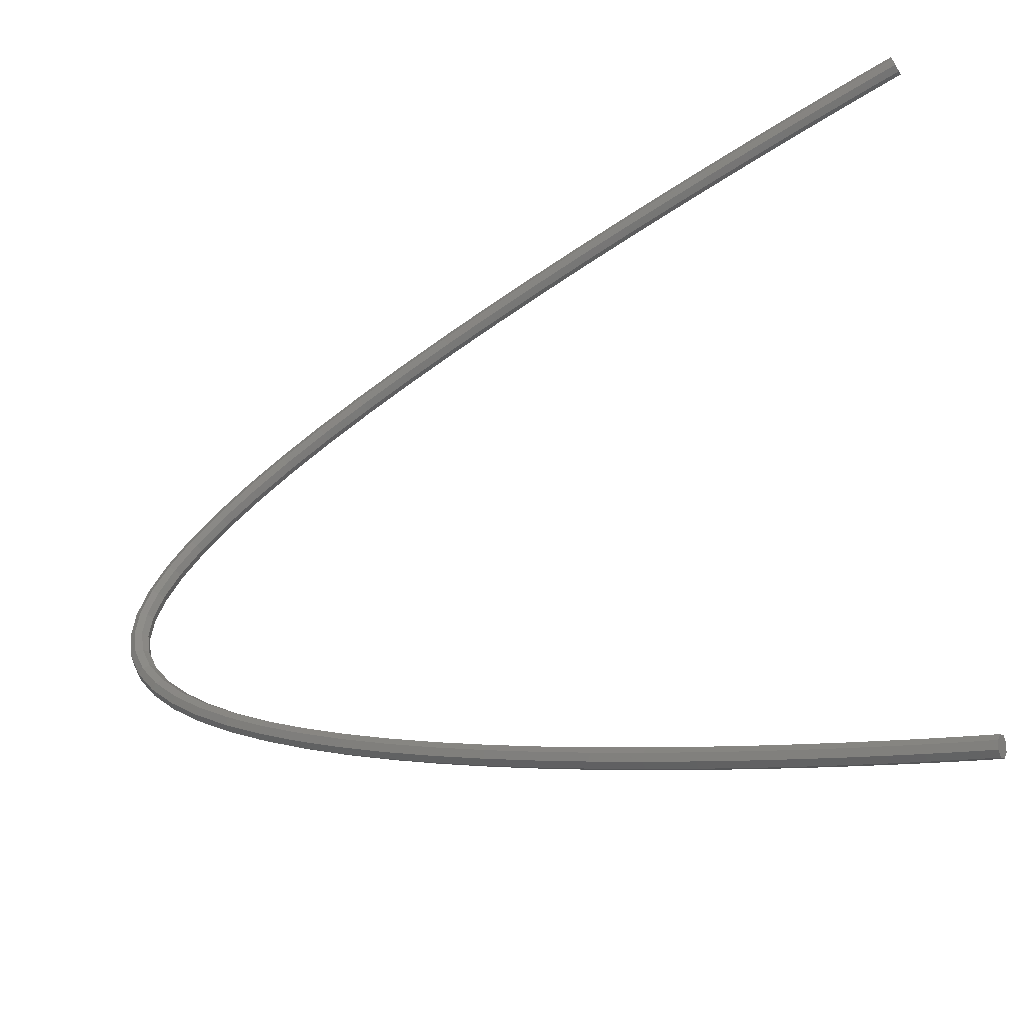
<metadata>
{"format":"stl","ext":"stl","renderer":"f3d","projection":"perspective","resolution":1024,"background":"white","views":[{"elev":-40.4,"azim":-146.5,"up":"+Z"}]}
</metadata>
<code>
# stl→obj: 408 verts, 812 faces
v -1.714 0.8428 0.8422
v -1.711 0.8289 0.8479
v -1.706 0.8436 0.8402
v -1.703 0.8297 0.8459
v -1.682 0.846 0.8344
v -1.68 0.832 0.8401
v -1.645 0.8497 0.825
v -1.643 0.8357 0.8306
v -1.596 0.8546 0.812
v -1.593 0.8407 0.8177
v -1.535 0.8607 0.7957
v -1.532 0.8468 0.8013
v -1.464 0.8678 0.7762
v -1.461 0.8539 0.7818
v -1.385 0.8757 0.7537
v -1.382 0.8618 0.7593
v -1.298 0.8844 0.7283
v -1.295 0.8704 0.7339
v -1.206 0.8936 0.7002
v -1.203 0.8797 0.7058
v -1.109 0.9033 0.6696
v -1.106 0.8894 0.6752
v -1.008 0.9134 0.6366
v -1.005 0.8995 0.6421
v -0.906 0.9236 0.6013
v -0.9027 0.9097 0.6068
v -0.8029 0.9339 0.5639
v -0.7995 0.92 0.5694
v -0.7004 0.9442 0.5246
v -0.6969 0.9303 0.5301
v -0.5999 0.9542 0.4836
v -0.5962 0.9404 0.489
v -0.5025 0.964 0.4409
v -0.4987 0.9501 0.4462
v -0.4098 0.9732 0.3967
v -0.4058 0.9594 0.402
v -0.3228 0.9819 0.3512
v -0.3186 0.9681 0.3564
v -0.243 0.9899 0.3045
v -0.2385 0.9761 0.3095
v -0.1716 0.997 0.2567
v -0.1667 0.9833 0.2614
v -0.1098 1.003 0.2078
v -0.1046 0.9895 0.2121
v -0.05903 1.008 0.1577
v -0.05325 0.9947 0.1616
v -0.02054 1.012 0.1065
v -0.01415 0.9986 0.1095
v 0.004026 1.015 0.05386
v 0.011 1.001 0.05559
v 0.01267 1.015 -1.16e-16
v 0.0199 1.002 -1.181e-16
v 0.004026 1.015 -0.05386
v 0.011 1.001 -0.05559
v -0.02054 1.012 -0.1065
v -0.01415 0.9986 -0.1095
v -0.05903 1.008 -0.1577
v -0.05325 0.9947 -0.1616
v -0.1098 1.003 -0.2078
v -0.1046 0.9895 -0.2121
v -0.1716 0.997 -0.2567
v -0.1667 0.9833 -0.2614
v -0.243 0.9899 -0.3045
v -0.2385 0.9761 -0.3095
v -0.3228 0.9819 -0.3512
v -0.3186 0.9681 -0.3564
v -0.4098 0.9732 -0.3967
v -0.4058 0.9594 -0.402
v -0.5025 0.964 -0.4409
v -0.4987 0.9501 -0.4462
v -0.5999 0.9542 -0.4836
v -0.5962 0.9404 -0.489
v -0.7004 0.9442 -0.5246
v -0.6969 0.9303 -0.5301
v -0.8029 0.9339 -0.5639
v -0.7995 0.92 -0.5694
v -0.906 0.9236 -0.6013
v -0.9027 0.9097 -0.6068
v -1.008 0.9134 -0.6366
v -1.005 0.8995 -0.6421
v -1.109 0.9033 -0.6696
v -1.106 0.8894 -0.6752
v -1.206 0.8936 -0.7002
v -1.203 0.8797 -0.7058
v -1.298 0.8844 -0.7283
v -1.295 0.8704 -0.7339
v -1.385 0.8757 -0.7537
v -1.382 0.8618 -0.7593
v -1.464 0.8678 -0.7762
v -1.461 0.8539 -0.7818
v -1.535 0.8607 -0.7957
v -1.532 0.8468 -0.8013
v -1.596 0.8546 -0.812
v -1.593 0.8407 -0.8177
v -1.645 0.8497 -0.825
v -1.643 0.8357 -0.8306
v -1.682 0.846 -0.8344
v -1.68 0.832 -0.8401
v -1.706 0.8436 -0.8402
v -1.703 0.8297 -0.8459
v -1.714 0.8428 -0.8422
v -1.711 0.8289 -0.8479
v -1.718 0.8483 0.8284
v -1.71 0.8491 0.8265
v -1.687 0.8514 0.8207
v -1.649 0.8551 0.8113
v -1.6 0.8601 0.7983
v -1.539 0.8662 0.782
v -1.469 0.8732 0.7626
v -1.389 0.8812 0.7401
v -1.303 0.8898 0.7148
v -1.211 0.899 0.6867
v -1.114 0.9087 0.6561
v -1.014 0.9187 0.6231
v -0.9113 0.929 0.5879
v -0.8084 0.9393 0.5507
v -0.7062 0.9495 0.5115
v -0.6059 0.9595 0.4706
v -0.509 0.9692 0.428
v -0.4166 0.9784 0.3841
v -0.3302 0.9871 0.3389
v -0.251 0.995 0.2925
v -0.1804 1.002 0.2452
v -0.1197 1.008 0.1971
v -0.07017 1.013 0.1484
v -0.03317 1.017 0.0992
v -0.009998 1.019 0.04968
v -0.001981 1.02 -1.11e-16
v -0.009998 1.019 -0.04968
v -0.03317 1.017 -0.0992
v -0.07017 1.013 -0.1484
v -0.1197 1.008 -0.1971
v -0.1804 1.002 -0.2452
v -0.251 0.995 -0.2925
v -0.3302 0.9871 -0.3389
v -0.4166 0.9784 -0.3841
v -0.509 0.9692 -0.428
v -0.6059 0.9595 -0.4706
v -0.7062 0.9495 -0.5115
v -0.8084 0.9393 -0.5507
v -0.9113 0.929 -0.5879
v -1.014 0.9187 -0.6231
v -1.114 0.9087 -0.6561
v -1.211 0.899 -0.6867
v -1.303 0.8898 -0.7148
v -1.389 0.8812 -0.7401
v -1.469 0.8732 -0.7626
v -1.539 0.8662 -0.782
v -1.6 0.8601 -0.7983
v -1.649 0.8551 -0.8113
v -1.687 0.8514 -0.8207
v -1.71 0.8491 -0.8265
v -1.718 0.8483 -0.8284
v -1.72 0.8422 0.8147
v -1.712 0.843 0.8127
v -1.689 0.8453 0.807
v -1.652 0.849 0.7976
v -1.603 0.8539 0.7846
v -1.542 0.86 0.7684
v -1.472 0.867 0.749
v -1.393 0.8749 0.7265
v -1.306 0.8836 0.7012
v -1.214 0.8928 0.6732
v -1.117 0.9025 0.6427
v -1.017 0.9125 0.6097
v -0.9154 0.9227 0.5746
v -0.8127 0.9329 0.5374
v -0.7107 0.9431 0.4983
v -0.6108 0.9531 0.4575
v -0.5142 0.9628 0.4152
v -0.4223 0.972 0.3714
v -0.3364 0.9806 0.3265
v -0.2579 0.9884 0.2805
v -0.1881 0.9954 0.2338
v -0.1284 1.001 0.1865
v -0.08016 1.006 0.1391
v -0.04463 1.01 0.09189
v -0.02286 1.012 0.0455
v -0.01547 1.013 -1.06e-16
v -0.02286 1.012 -0.0455
v -0.04463 1.01 -0.09189
v -0.08016 1.006 -0.1391
v -0.1284 1.001 -0.1865
v -0.1881 0.9954 -0.2338
v -0.2579 0.9884 -0.2805
v -0.3364 0.9806 -0.3265
v -0.4223 0.972 -0.3714
v -0.5142 0.9628 -0.4152
v -0.6108 0.9531 -0.4575
v -0.7107 0.9431 -0.4983
v -0.8127 0.9329 -0.5374
v -0.9154 0.9227 -0.5746
v -1.017 0.9125 -0.6097
v -1.117 0.9025 -0.6427
v -1.214 0.8928 -0.6732
v -1.306 0.8836 -0.7012
v -1.393 0.8749 -0.7265
v -1.472 0.867 -0.749
v -1.542 0.86 -0.7684
v -1.603 0.8539 -0.7846
v -1.652 0.849 -0.7976
v -1.689 0.8453 -0.807
v -1.712 0.843 -0.8127
v -1.72 0.8422 -0.8147
v -1.72 0.828 0.809
v -1.712 0.8288 0.807
v -1.689 0.8311 0.8013
v -1.652 0.8348 0.7919
v -1.603 0.8397 0.779
v -1.542 0.8458 0.7627
v -1.472 0.8528 0.7433
v -1.393 0.8607 0.7209
v -1.307 0.8693 0.6956
v -1.215 0.8786 0.6676
v -1.118 0.8882 0.6371
v -1.018 0.8982 0.6042
v -0.9159 0.9084 0.5691
v -0.8133 0.9187 0.5319
v -0.7115 0.9289 0.4929
v -0.6117 0.9388 0.4521
v -0.5152 0.9485 0.4098
v -0.4235 0.9577 0.3662
v -0.3378 0.9662 0.3213
v -0.2596 0.9741 0.2755
v -0.1901 0.981 0.229
v -0.1308 0.9869 0.1821
v -0.08313 0.9917 0.1352
v -0.04822 0.9952 0.08886
v -0.02703 0.9973 0.04377
v -0.0199 0.998 -1.04e-16
v -0.02703 0.9973 -0.04377
v -0.04822 0.9952 -0.08886
v -0.08313 0.9917 -0.1352
v -0.1308 0.9869 -0.1821
v -0.1901 0.981 -0.229
v -0.2596 0.9741 -0.2755
v -0.3378 0.9662 -0.3213
v -0.4235 0.9577 -0.3662
v -0.5152 0.9485 -0.4098
v -0.6117 0.9388 -0.4521
v -0.7115 0.9289 -0.4929
v -0.8133 0.9187 -0.5319
v -0.9159 0.9084 -0.5691
v -1.018 0.8982 -0.6042
v -1.118 0.8882 -0.6371
v -1.215 0.8786 -0.6676
v -1.307 0.8693 -0.6956
v -1.393 0.8607 -0.7209
v -1.472 0.8528 -0.7433
v -1.542 0.8458 -0.7627
v -1.603 0.8397 -0.779
v -1.652 0.8348 -0.7919
v -1.689 0.8311 -0.8013
v -1.712 0.8288 -0.807
v -1.72 0.828 -0.809
v -1.718 0.814 0.8147
v -1.71 0.8148 0.8127
v -1.687 0.8171 0.807
v -1.65 0.8208 0.7975
v -1.6 0.8258 0.7846
v -1.54 0.8318 0.7684
v -1.469 0.8389 0.749
v -1.39 0.8468 0.7265
v -1.304 0.8554 0.7012
v -1.211 0.8646 0.6732
v -1.115 0.8743 0.6426
v -1.015 0.8843 0.6097
v -0.9126 0.8945 0.5746
v -0.8099 0.9048 0.5374
v -0.7079 0.915 0.4983
v -0.608 0.925 0.4575
v -0.5114 0.9347 0.4151
v -0.4195 0.9438 0.3714
v -0.3336 0.9524 0.3265
v -0.2551 0.9603 0.2805
v -0.1853 0.9673 0.2338
v -0.1256 0.9732 0.1865
v -0.07735 0.9781 0.1391
v -0.04183 0.9816 0.09188
v -0.02006 0.9838 0.0455
v -0.01267 0.9845 -1.061e-16
v -0.02006 0.9838 -0.0455
v -0.04183 0.9816 -0.09188
v -0.07735 0.9781 -0.1391
v -0.1256 0.9732 -0.1865
v -0.1853 0.9673 -0.2338
v -0.2551 0.9603 -0.2805
v -0.3336 0.9524 -0.3265
v -0.4195 0.9438 -0.3714
v -0.5114 0.9347 -0.4151
v -0.608 0.925 -0.4575
v -0.7079 0.915 -0.4983
v -0.8099 0.9048 -0.5374
v -0.9126 0.8945 -0.5746
v -1.015 0.8843 -0.6097
v -1.115 0.8743 -0.6426
v -1.211 0.8646 -0.6732
v -1.304 0.8554 -0.7012
v -1.39 0.8468 -0.7265
v -1.469 0.8389 -0.749
v -1.54 0.8318 -0.7684
v -1.6 0.8258 -0.7846
v -1.65 0.8208 -0.7975
v -1.687 0.8171 -0.807
v -1.71 0.8148 -0.8127
v -1.718 0.814 -0.8147
v -1.714 0.8085 0.8284
v -1.706 0.8093 0.8265
v -1.683 0.8116 0.8207
v -1.646 0.8153 0.8112
v -1.596 0.8203 0.7983
v -1.535 0.8264 0.782
v -1.465 0.8334 0.7626
v -1.386 0.8414 0.7401
v -1.299 0.85 0.7147
v -1.207 0.8592 0.6867
v -1.11 0.8689 0.6561
v -1.01 0.8789 0.6231
v -0.9073 0.8892 0.5879
v -0.8044 0.8995 0.5507
v -0.7022 0.9097 0.5115
v -0.6019 0.9197 0.4705
v -0.505 0.9294 0.428
v -0.4126 0.9386 0.3841
v -0.3262 0.9473 0.3388
v -0.2471 0.9552 0.2925
v -0.1764 0.9623 0.2452
v -0.1157 0.9683 0.1971
v -0.06621 0.9733 0.1484
v -0.0292 0.977 0.0992
v -0.006034 0.9793 0.04968
v 0.001981 0.9801 -1.111e-16
v -0.006034 0.9793 -0.04968
v -0.0292 0.977 -0.0992
v -0.06621 0.9733 -0.1484
v -0.1157 0.9683 -0.1971
v -0.1764 0.9623 -0.2452
v -0.2471 0.9552 -0.2925
v -0.3262 0.9473 -0.3388
v -0.4126 0.9386 -0.3841
v -0.505 0.9294 -0.428
v -0.6019 0.9197 -0.4705
v -0.7022 0.9097 -0.5115
v -0.8044 0.8995 -0.5507
v -0.9073 0.8892 -0.5879
v -1.01 0.8789 -0.6231
v -1.11 0.8689 -0.6561
v -1.207 0.8592 -0.6867
v -1.299 0.85 -0.7147
v -1.386 0.8414 -0.7401
v -1.465 0.8334 -0.7626
v -1.535 0.8264 -0.782
v -1.596 0.8203 -0.7983
v -1.646 0.8153 -0.8112
v -1.683 0.8116 -0.8207
v -1.706 0.8093 -0.8265
v -1.714 0.8085 -0.8284
v -1.711 0.8147 0.8422
v -1.703 0.8155 0.8402
v -1.68 0.8178 0.8344
v -1.643 0.8215 0.8249
v -1.593 0.8265 0.812
v -1.532 0.8326 0.7957
v -1.461 0.8396 0.7762
v -1.382 0.8476 0.7537
v -1.296 0.8562 0.7283
v -1.203 0.8655 0.7002
v -1.106 0.8752 0.6696
v -1.006 0.8852 0.6365
v -0.9032 0.8955 0.6013
v -0.8001 0.9058 0.5639
v -0.6976 0.916 0.5246
v -0.5971 0.9261 0.4836
v -0.4997 0.9358 0.4409
v -0.407 0.9451 0.3967
v -0.32 0.9538 0.3512
v -0.2402 0.9618 0.3045
v -0.1688 0.9689 0.2567
v -0.107 0.9751 0.2077
v -0.05622 0.9802 0.1577
v -0.01774 0.984 0.1065
v 0.006829 0.9865 0.05386
v 0.01547 0.9873 -1.16e-16
v 0.006829 0.9865 -0.05386
v -0.01774 0.984 -0.1065
v -0.05622 0.9802 -0.1577
v -0.107 0.9751 -0.2077
v -0.1688 0.9689 -0.2567
v -0.2402 0.9618 -0.3045
v -0.32 0.9538 -0.3512
v -0.407 0.9451 -0.3967
v -0.4997 0.9358 -0.4409
v -0.5971 0.9261 -0.4836
v -0.6976 0.916 -0.5246
v -0.8001 0.9058 -0.5639
v -0.9032 0.8955 -0.6013
v -1.006 0.8852 -0.6365
v -1.106 0.8752 -0.6696
v -1.203 0.8655 -0.7002
v -1.296 0.8562 -0.7283
v -1.382 0.8476 -0.7537
v -1.461 0.8396 -0.7762
v -1.532 0.8326 -0.7957
v -1.593 0.8265 -0.812
v -1.643 0.8215 -0.8249
v -1.68 0.8178 -0.8344
v -1.703 0.8155 -0.8402
v -1.711 0.8147 -0.8422
f 1 2 3
f 3 2 4
f 3 4 5
f 5 4 6
f 5 6 7
f 7 6 8
f 7 8 9
f 9 8 10
f 9 10 11
f 11 10 12
f 11 12 13
f 13 12 14
f 13 14 15
f 15 14 16
f 15 16 17
f 17 16 18
f 17 18 19
f 19 18 20
f 19 20 21
f 21 20 22
f 21 22 23
f 23 22 24
f 23 24 25
f 25 24 26
f 25 26 27
f 27 26 28
f 27 28 29
f 29 28 30
f 29 30 31
f 31 30 32
f 31 32 33
f 33 32 34
f 33 34 35
f 35 34 36
f 35 36 37
f 37 36 38
f 37 38 39
f 39 38 40
f 39 40 41
f 41 40 42
f 41 42 43
f 43 42 44
f 43 44 45
f 45 44 46
f 45 46 47
f 47 46 48
f 47 48 49
f 49 48 50
f 49 50 51
f 51 50 52
f 51 52 53
f 53 52 54
f 53 54 55
f 55 54 56
f 55 56 57
f 57 56 58
f 57 58 59
f 59 58 60
f 59 60 61
f 61 60 62
f 61 62 63
f 63 62 64
f 63 64 65
f 65 64 66
f 65 66 67
f 67 66 68
f 67 68 69
f 69 68 70
f 69 70 71
f 71 70 72
f 71 72 73
f 73 72 74
f 73 74 75
f 75 74 76
f 75 76 77
f 77 76 78
f 77 78 79
f 79 78 80
f 79 80 81
f 81 80 82
f 81 82 83
f 83 82 84
f 83 84 85
f 85 84 86
f 85 86 87
f 87 86 88
f 87 88 89
f 89 88 90
f 89 90 91
f 91 90 92
f 91 92 93
f 93 92 94
f 93 94 95
f 95 94 96
f 95 96 97
f 97 96 98
f 97 98 99
f 99 98 100
f 99 100 101
f 101 100 102
f 103 1 104
f 104 1 3
f 104 3 105
f 105 3 5
f 105 5 106
f 106 5 7
f 106 7 107
f 107 7 9
f 107 9 108
f 108 9 11
f 108 11 109
f 109 11 13
f 109 13 110
f 110 13 15
f 110 15 111
f 111 15 17
f 111 17 112
f 112 17 19
f 112 19 113
f 113 19 21
f 113 21 114
f 114 21 23
f 114 23 115
f 115 23 25
f 115 25 116
f 116 25 27
f 116 27 117
f 117 27 29
f 117 29 118
f 118 29 31
f 118 31 119
f 119 31 33
f 119 33 120
f 120 33 35
f 120 35 121
f 121 35 37
f 121 37 122
f 122 37 39
f 122 39 123
f 123 39 41
f 123 41 124
f 124 41 43
f 124 43 125
f 125 43 45
f 125 45 126
f 126 45 47
f 126 47 127
f 127 47 49
f 127 49 128
f 128 49 51
f 128 51 129
f 129 51 53
f 129 53 130
f 130 53 55
f 130 55 131
f 131 55 57
f 131 57 132
f 132 57 59
f 132 59 133
f 133 59 61
f 133 61 134
f 134 61 63
f 134 63 135
f 135 63 65
f 135 65 136
f 136 65 67
f 136 67 137
f 137 67 69
f 137 69 138
f 138 69 71
f 138 71 139
f 139 71 73
f 139 73 140
f 140 73 75
f 140 75 141
f 141 75 77
f 141 77 142
f 142 77 79
f 142 79 143
f 143 79 81
f 143 81 144
f 144 81 83
f 144 83 145
f 145 83 85
f 145 85 146
f 146 85 87
f 146 87 147
f 147 87 89
f 147 89 148
f 148 89 91
f 148 91 149
f 149 91 93
f 149 93 150
f 150 93 95
f 150 95 151
f 151 95 97
f 151 97 152
f 152 97 99
f 152 99 153
f 153 99 101
f 154 103 155
f 155 103 104
f 155 104 156
f 156 104 105
f 156 105 157
f 157 105 106
f 157 106 158
f 158 106 107
f 158 107 159
f 159 107 108
f 159 108 160
f 160 108 109
f 160 109 161
f 161 109 110
f 161 110 162
f 162 110 111
f 162 111 163
f 163 111 112
f 163 112 164
f 164 112 113
f 164 113 165
f 165 113 114
f 165 114 166
f 166 114 115
f 166 115 167
f 167 115 116
f 167 116 168
f 168 116 117
f 168 117 169
f 169 117 118
f 169 118 170
f 170 118 119
f 170 119 171
f 171 119 120
f 171 120 172
f 172 120 121
f 172 121 173
f 173 121 122
f 173 122 174
f 174 122 123
f 174 123 175
f 175 123 124
f 175 124 176
f 176 124 125
f 176 125 177
f 177 125 126
f 177 126 178
f 178 126 127
f 178 127 179
f 179 127 128
f 179 128 180
f 180 128 129
f 180 129 181
f 181 129 130
f 181 130 182
f 182 130 131
f 182 131 183
f 183 131 132
f 183 132 184
f 184 132 133
f 184 133 185
f 185 133 134
f 185 134 186
f 186 134 135
f 186 135 187
f 187 135 136
f 187 136 188
f 188 136 137
f 188 137 189
f 189 137 138
f 189 138 190
f 190 138 139
f 190 139 191
f 191 139 140
f 191 140 192
f 192 140 141
f 192 141 193
f 193 141 142
f 193 142 194
f 194 142 143
f 194 143 195
f 195 143 144
f 195 144 196
f 196 144 145
f 196 145 197
f 197 145 146
f 197 146 198
f 198 146 147
f 198 147 199
f 199 147 148
f 199 148 200
f 200 148 149
f 200 149 201
f 201 149 150
f 201 150 202
f 202 150 151
f 202 151 203
f 203 151 152
f 203 152 204
f 204 152 153
f 205 154 206
f 206 154 155
f 206 155 207
f 207 155 156
f 207 156 208
f 208 156 157
f 208 157 209
f 209 157 158
f 209 158 210
f 210 158 159
f 210 159 211
f 211 159 160
f 211 160 212
f 212 160 161
f 212 161 213
f 213 161 162
f 213 162 214
f 214 162 163
f 214 163 215
f 215 163 164
f 215 164 216
f 216 164 165
f 216 165 217
f 217 165 166
f 217 166 218
f 218 166 167
f 218 167 219
f 219 167 168
f 219 168 220
f 220 168 169
f 220 169 221
f 221 169 170
f 221 170 222
f 222 170 171
f 222 171 223
f 223 171 172
f 223 172 224
f 224 172 173
f 224 173 225
f 225 173 174
f 225 174 226
f 226 174 175
f 226 175 227
f 227 175 176
f 227 176 228
f 228 176 177
f 228 177 229
f 229 177 178
f 229 178 230
f 230 178 179
f 230 179 231
f 231 179 180
f 231 180 232
f 232 180 181
f 232 181 233
f 233 181 182
f 233 182 234
f 234 182 183
f 234 183 235
f 235 183 184
f 235 184 236
f 236 184 185
f 236 185 237
f 237 185 186
f 237 186 238
f 238 186 187
f 238 187 239
f 239 187 188
f 239 188 240
f 240 188 189
f 240 189 241
f 241 189 190
f 241 190 242
f 242 190 191
f 242 191 243
f 243 191 192
f 243 192 244
f 244 192 193
f 244 193 245
f 245 193 194
f 245 194 246
f 246 194 195
f 246 195 247
f 247 195 196
f 247 196 248
f 248 196 197
f 248 197 249
f 249 197 198
f 249 198 250
f 250 198 199
f 250 199 251
f 251 199 200
f 251 200 252
f 252 200 201
f 252 201 253
f 253 201 202
f 253 202 254
f 254 202 203
f 254 203 255
f 255 203 204
f 256 205 257
f 257 205 206
f 257 206 258
f 258 206 207
f 258 207 259
f 259 207 208
f 259 208 260
f 260 208 209
f 260 209 261
f 261 209 210
f 261 210 262
f 262 210 211
f 262 211 263
f 263 211 212
f 263 212 264
f 264 212 213
f 264 213 265
f 265 213 214
f 265 214 266
f 266 214 215
f 266 215 267
f 267 215 216
f 267 216 268
f 268 216 217
f 268 217 269
f 269 217 218
f 269 218 270
f 270 218 219
f 270 219 271
f 271 219 220
f 271 220 272
f 272 220 221
f 272 221 273
f 273 221 222
f 273 222 274
f 274 222 223
f 274 223 275
f 275 223 224
f 275 224 276
f 276 224 225
f 276 225 277
f 277 225 226
f 277 226 278
f 278 226 227
f 278 227 279
f 279 227 228
f 279 228 280
f 280 228 229
f 280 229 281
f 281 229 230
f 281 230 282
f 282 230 231
f 282 231 283
f 283 231 232
f 283 232 284
f 284 232 233
f 284 233 285
f 285 233 234
f 285 234 286
f 286 234 235
f 286 235 287
f 287 235 236
f 287 236 288
f 288 236 237
f 288 237 289
f 289 237 238
f 289 238 290
f 290 238 239
f 290 239 291
f 291 239 240
f 291 240 292
f 292 240 241
f 292 241 293
f 293 241 242
f 293 242 294
f 294 242 243
f 294 243 295
f 295 243 244
f 295 244 296
f 296 244 245
f 296 245 297
f 297 245 246
f 297 246 298
f 298 246 247
f 298 247 299
f 299 247 248
f 299 248 300
f 300 248 249
f 300 249 301
f 301 249 250
f 301 250 302
f 302 250 251
f 302 251 303
f 303 251 252
f 303 252 304
f 304 252 253
f 304 253 305
f 305 253 254
f 305 254 306
f 306 254 255
f 307 256 308
f 308 256 257
f 308 257 309
f 309 257 258
f 309 258 310
f 310 258 259
f 310 259 311
f 311 259 260
f 311 260 312
f 312 260 261
f 312 261 313
f 313 261 262
f 313 262 314
f 314 262 263
f 314 263 315
f 315 263 264
f 315 264 316
f 316 264 265
f 316 265 317
f 317 265 266
f 317 266 318
f 318 266 267
f 318 267 319
f 319 267 268
f 319 268 320
f 320 268 269
f 320 269 321
f 321 269 270
f 321 270 322
f 322 270 271
f 322 271 323
f 323 271 272
f 323 272 324
f 324 272 273
f 324 273 325
f 325 273 274
f 325 274 326
f 326 274 275
f 326 275 327
f 327 275 276
f 327 276 328
f 328 276 277
f 328 277 329
f 329 277 278
f 329 278 330
f 330 278 279
f 330 279 331
f 331 279 280
f 331 280 332
f 332 280 281
f 332 281 333
f 333 281 282
f 333 282 334
f 334 282 283
f 334 283 335
f 335 283 284
f 335 284 336
f 336 284 285
f 336 285 337
f 337 285 286
f 337 286 338
f 338 286 287
f 338 287 339
f 339 287 288
f 339 288 340
f 340 288 289
f 340 289 341
f 341 289 290
f 341 290 342
f 342 290 291
f 342 291 343
f 343 291 292
f 343 292 344
f 344 292 293
f 344 293 345
f 345 293 294
f 345 294 346
f 346 294 295
f 346 295 347
f 347 295 296
f 347 296 348
f 348 296 297
f 348 297 349
f 349 297 298
f 349 298 350
f 350 298 299
f 350 299 351
f 351 299 300
f 351 300 352
f 352 300 301
f 352 301 353
f 353 301 302
f 353 302 354
f 354 302 303
f 354 303 355
f 355 303 304
f 355 304 356
f 356 304 305
f 356 305 357
f 357 305 306
f 358 307 359
f 359 307 308
f 359 308 360
f 360 308 309
f 360 309 361
f 361 309 310
f 361 310 362
f 362 310 311
f 362 311 363
f 363 311 312
f 363 312 364
f 364 312 313
f 364 313 365
f 365 313 314
f 365 314 366
f 366 314 315
f 366 315 367
f 367 315 316
f 367 316 368
f 368 316 317
f 368 317 369
f 369 317 318
f 369 318 370
f 370 318 319
f 370 319 371
f 371 319 320
f 371 320 372
f 372 320 321
f 372 321 373
f 373 321 322
f 373 322 374
f 374 322 323
f 374 323 375
f 375 323 324
f 375 324 376
f 376 324 325
f 376 325 377
f 377 325 326
f 377 326 378
f 378 326 327
f 378 327 379
f 379 327 328
f 379 328 380
f 380 328 329
f 380 329 381
f 381 329 330
f 381 330 382
f 382 330 331
f 382 331 383
f 383 331 332
f 383 332 384
f 384 332 333
f 384 333 385
f 385 333 334
f 385 334 386
f 386 334 335
f 386 335 387
f 387 335 336
f 387 336 388
f 388 336 337
f 388 337 389
f 389 337 338
f 389 338 390
f 390 338 339
f 390 339 391
f 391 339 340
f 391 340 392
f 392 340 341
f 392 341 393
f 393 341 342
f 393 342 394
f 394 342 343
f 394 343 395
f 395 343 344
f 395 344 396
f 396 344 345
f 396 345 397
f 397 345 346
f 397 346 398
f 398 346 347
f 398 347 399
f 399 347 348
f 399 348 400
f 400 348 349
f 400 349 401
f 401 349 350
f 401 350 402
f 402 350 351
f 402 351 403
f 403 351 352
f 403 352 404
f 404 352 353
f 404 353 405
f 405 353 354
f 405 354 406
f 406 354 355
f 406 355 407
f 407 355 356
f 407 356 408
f 408 356 357
f 2 358 4
f 4 358 359
f 4 359 6
f 6 359 360
f 6 360 8
f 8 360 361
f 8 361 10
f 10 361 362
f 10 362 12
f 12 362 363
f 12 363 14
f 14 363 364
f 14 364 16
f 16 364 365
f 16 365 18
f 18 365 366
f 18 366 20
f 20 366 367
f 20 367 22
f 22 367 368
f 22 368 24
f 24 368 369
f 24 369 26
f 26 369 370
f 26 370 28
f 28 370 371
f 28 371 30
f 30 371 372
f 30 372 32
f 32 372 373
f 32 373 34
f 34 373 374
f 34 374 36
f 36 374 375
f 36 375 38
f 38 375 376
f 38 376 40
f 40 376 377
f 40 377 42
f 42 377 378
f 42 378 44
f 44 378 379
f 44 379 46
f 46 379 380
f 46 380 48
f 48 380 381
f 48 381 50
f 50 381 382
f 50 382 52
f 52 382 383
f 52 383 54
f 54 383 384
f 54 384 56
f 56 384 385
f 56 385 58
f 58 385 386
f 58 386 60
f 60 386 387
f 60 387 62
f 62 387 388
f 62 388 64
f 64 388 389
f 64 389 66
f 66 389 390
f 66 390 68
f 68 390 391
f 68 391 70
f 70 391 392
f 70 392 72
f 72 392 393
f 72 393 74
f 74 393 394
f 74 394 76
f 76 394 395
f 76 395 78
f 78 395 396
f 78 396 80
f 80 396 397
f 80 397 82
f 82 397 398
f 82 398 84
f 84 398 399
f 84 399 86
f 86 399 400
f 86 400 88
f 88 400 401
f 88 401 90
f 90 401 402
f 90 402 92
f 92 402 403
f 92 403 94
f 94 403 404
f 94 404 96
f 96 404 405
f 96 405 98
f 98 405 406
f 98 406 100
f 100 406 407
f 100 407 102
f 102 407 408
f 2 1 358
f 358 1 103
f 358 103 307
f 307 103 154
f 307 154 256
f 256 154 205
f 102 408 101
f 101 408 357
f 101 357 153
f 153 357 306
f 153 306 204
f 204 306 255

</code>
